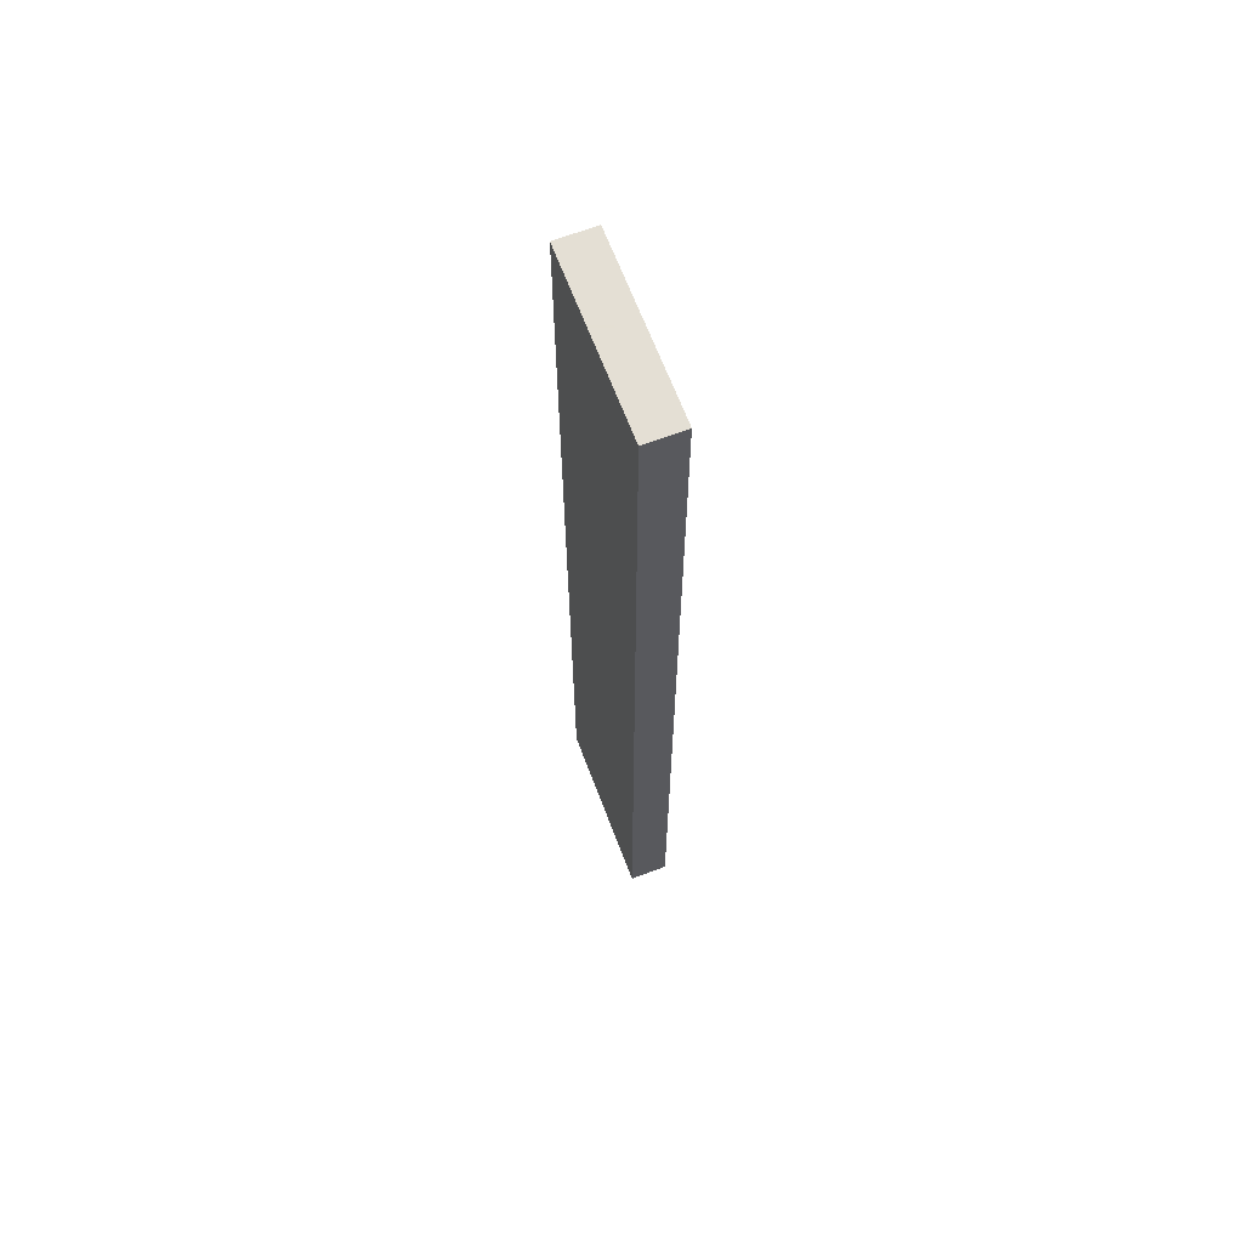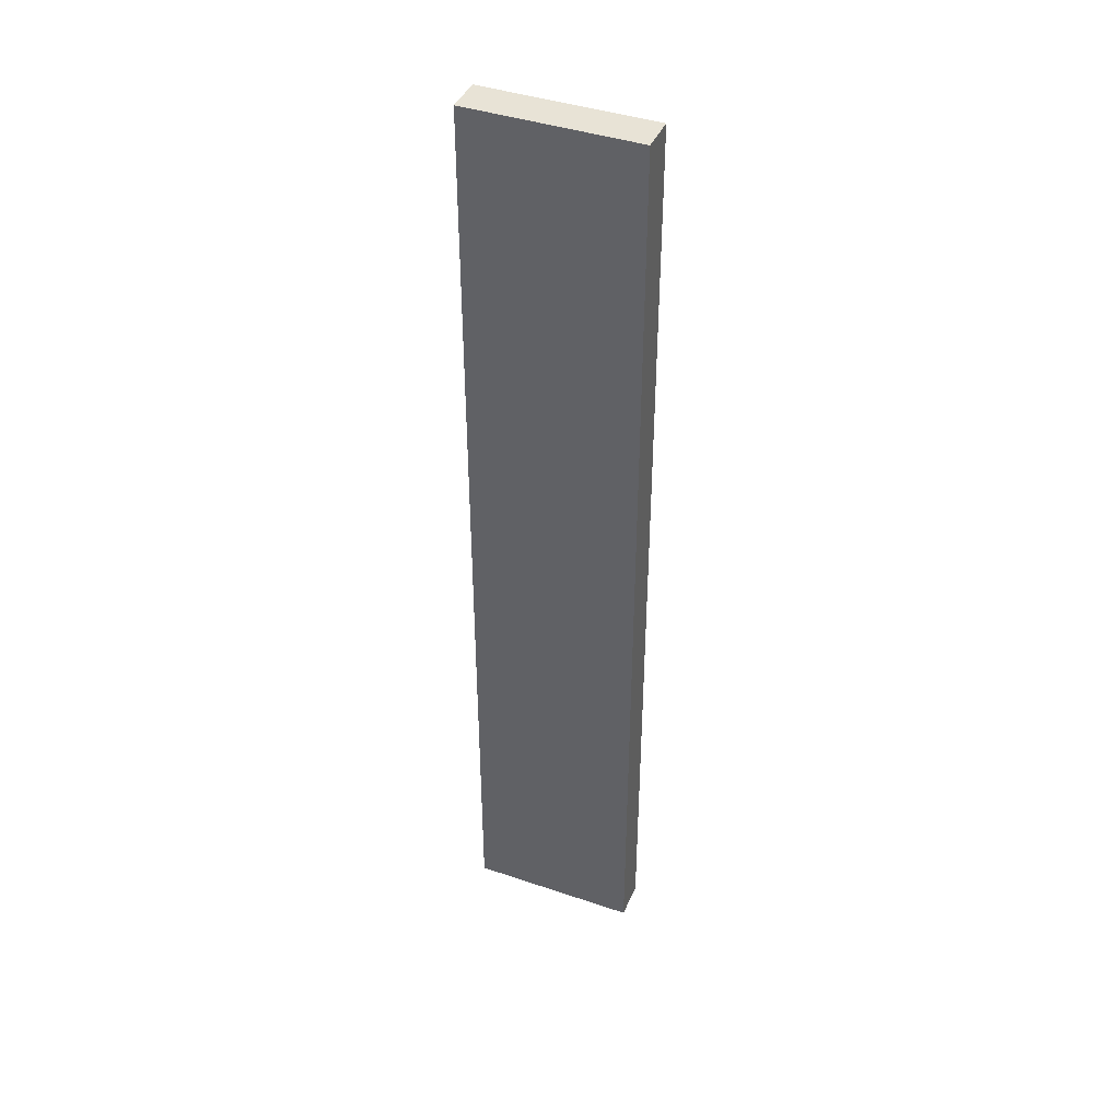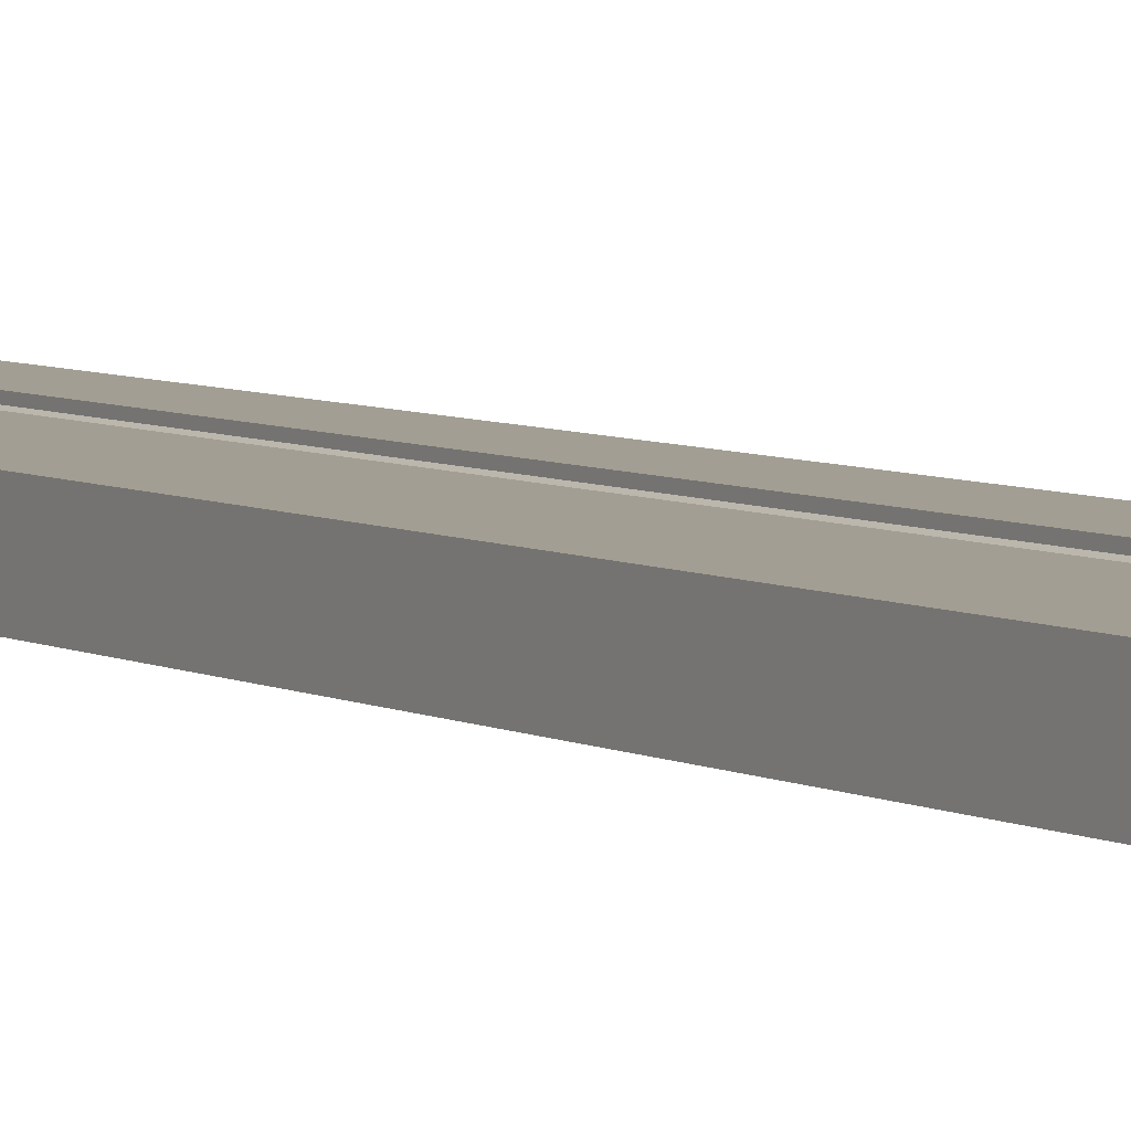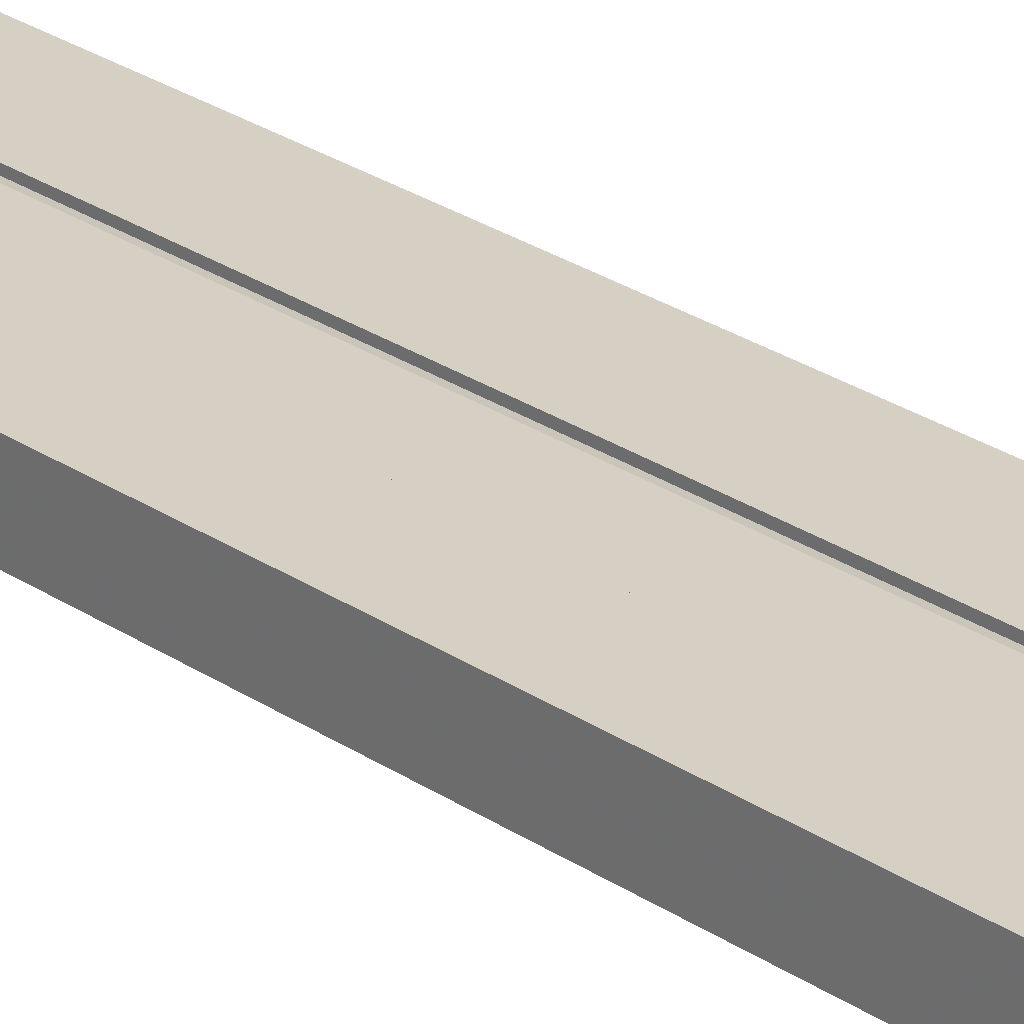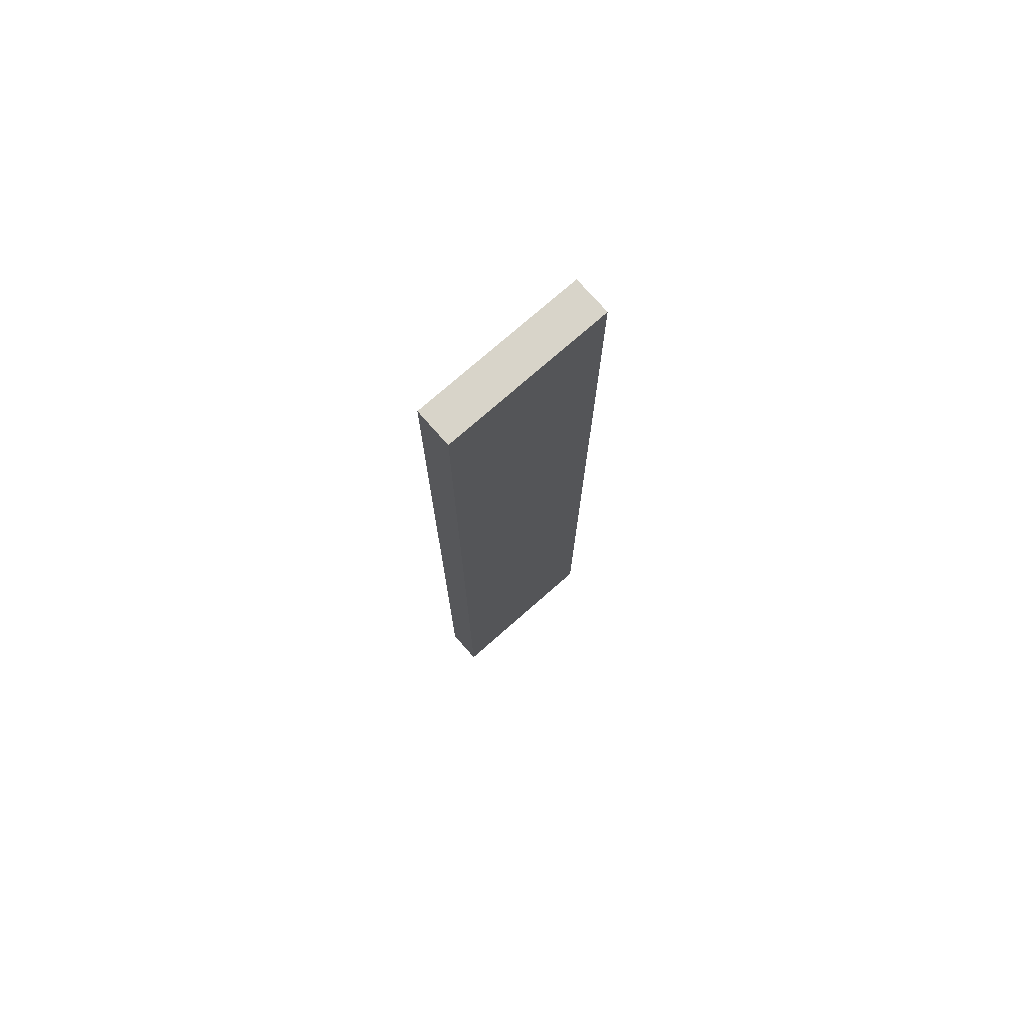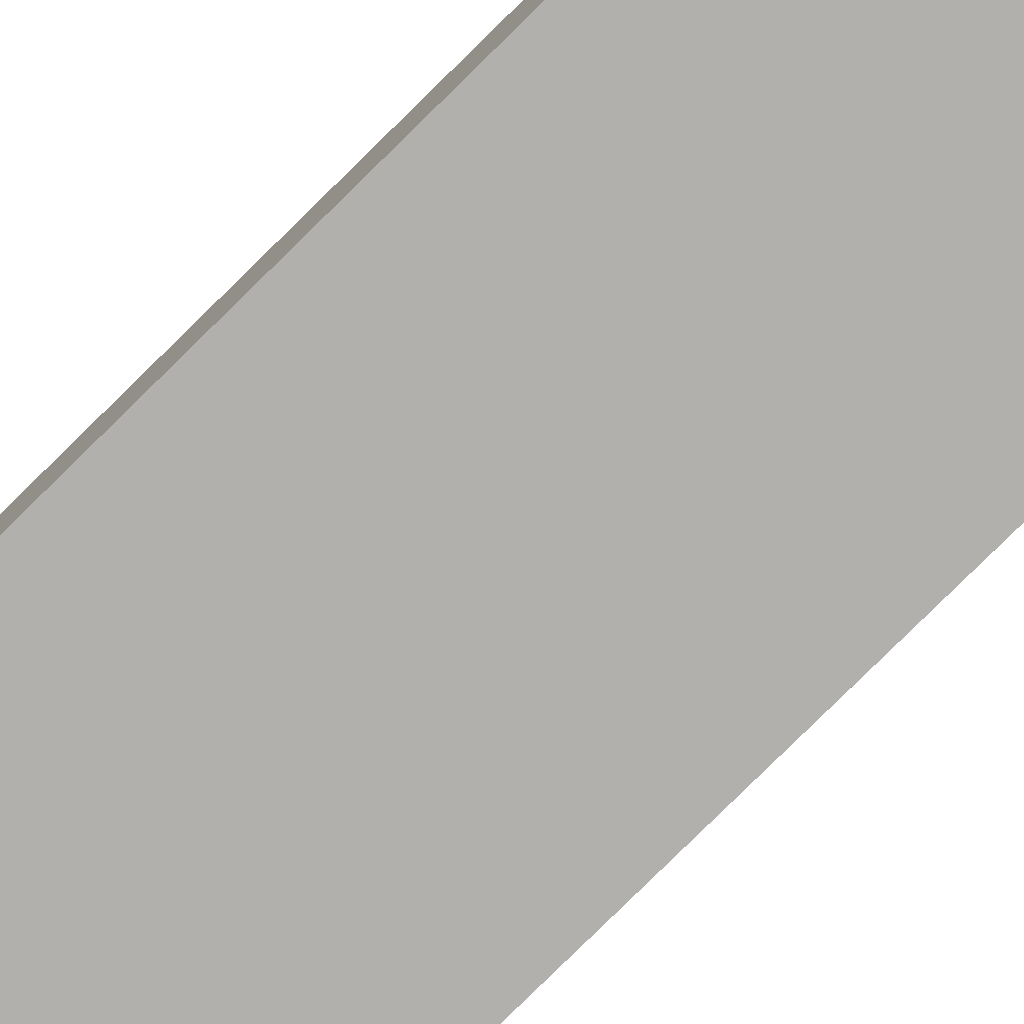
<metadata>
{"format":"obj","ext":"obj","renderer":"f3d","projection":"perspective","resolution":1024,"background":"white","views":[{"elev":66.3,"azim":-110.8,"up":"+Y"},{"elev":41.8,"azim":-157.8,"up":"+Y"},{"elev":5.1,"azim":149.4,"up":"+Z"},{"elev":26.0,"azim":-42.9,"up":"+Z"},{"elev":75.4,"azim":138.7,"up":"+Y"},{"elev":-78.7,"azim":134.7,"up":"+Z"}]}
</metadata>
<code>
v -0.154 0 -0.03383
v -0.4931 6.104e-07 -0.03383
v -0.154 0 0.04117
v -0.4931 6.104e-07 0.04117
v -0.154 1.93 -0.03383
v -0.4931 1.93 -0.03383
v -0.154 1.93 0.04117
v -0.4931 1.93 0.04117
v -0.3897 0.051 0.04117
v -0.2847 0.051 0.04117
v -0.2847 1.662 0.04117
v -0.3897 1.662 0.04117
v -0.3897 0.051 0.03367
v -0.2847 0.051 0.03367
v -0.2847 1.662 0.03367
v -0.3897 1.662 0.03367
v -0.3872 0.0535 0.03117
v -0.2872 0.0535 0.03117
v -0.2872 1.659 0.03117
v -0.3872 1.659 0.03117
v -0.3147 0.029 0.04117
v -0.3597 0.029 0.04117
v -0.3147 0.014 0.04117
v -0.3597 0.014 0.04117
v -0.3147 0.029 0.04317
v -0.3597 0.029 0.04317
v -0.3147 0.014 0.04317
v -0.3597 0.014 0.04317
v -0.3187 0.024 0.04717
v -0.3557 0.024 0.04717
v -0.3557 0.014 0.04717
v -0.3187 0.014 0.04717
f 1 3 4
f 4 2 1
f 5 6 8
f 8 7 5
f 2 4 8
f 8 6 2
f 17 18 19
f 19 20 17
f 3 1 5
f 5 7 3
f 4 3 10
f 10 9 4
f 3 7 11
f 11 10 3
f 7 8 12
f 12 11 7
f 8 4 9
f 9 12 8
f 9 10 14
f 14 13 9
f 10 11 15
f 15 14 10
f 11 12 16
f 16 15 11
f 12 9 13
f 13 16 12
f 17 13 14
f 14 18 17
f 18 14 15
f 15 19 18
f 19 15 16
f 16 20 19
f 20 16 13
f 13 17 20
f 21 23 24
f 24 22 21
f 29 30 31
f 31 32 29
f 21 22 26
f 26 25 21
f 22 24 28
f 28 26 22
f 24 23 27
f 27 28 24
f 23 21 25
f 25 27 23
f 25 26 30
f 30 29 25
f 26 28 31
f 31 30 26
f 28 27 32
f 32 31 28
f 27 25 29
f 29 32 27
f 6 5 1
f 1 2 6

</code>
